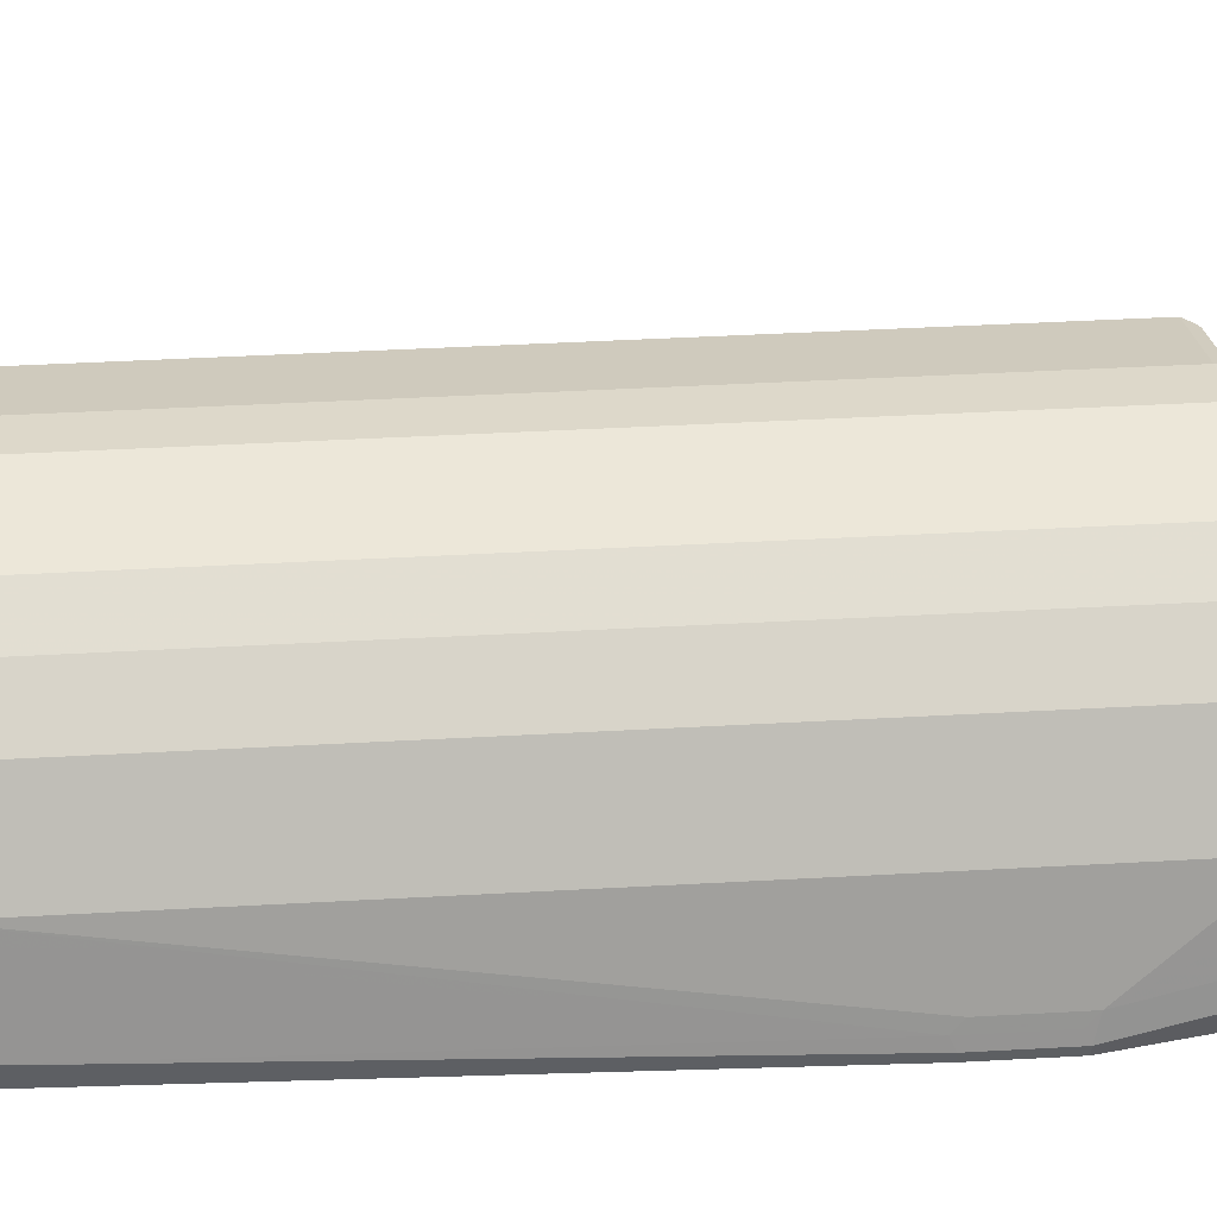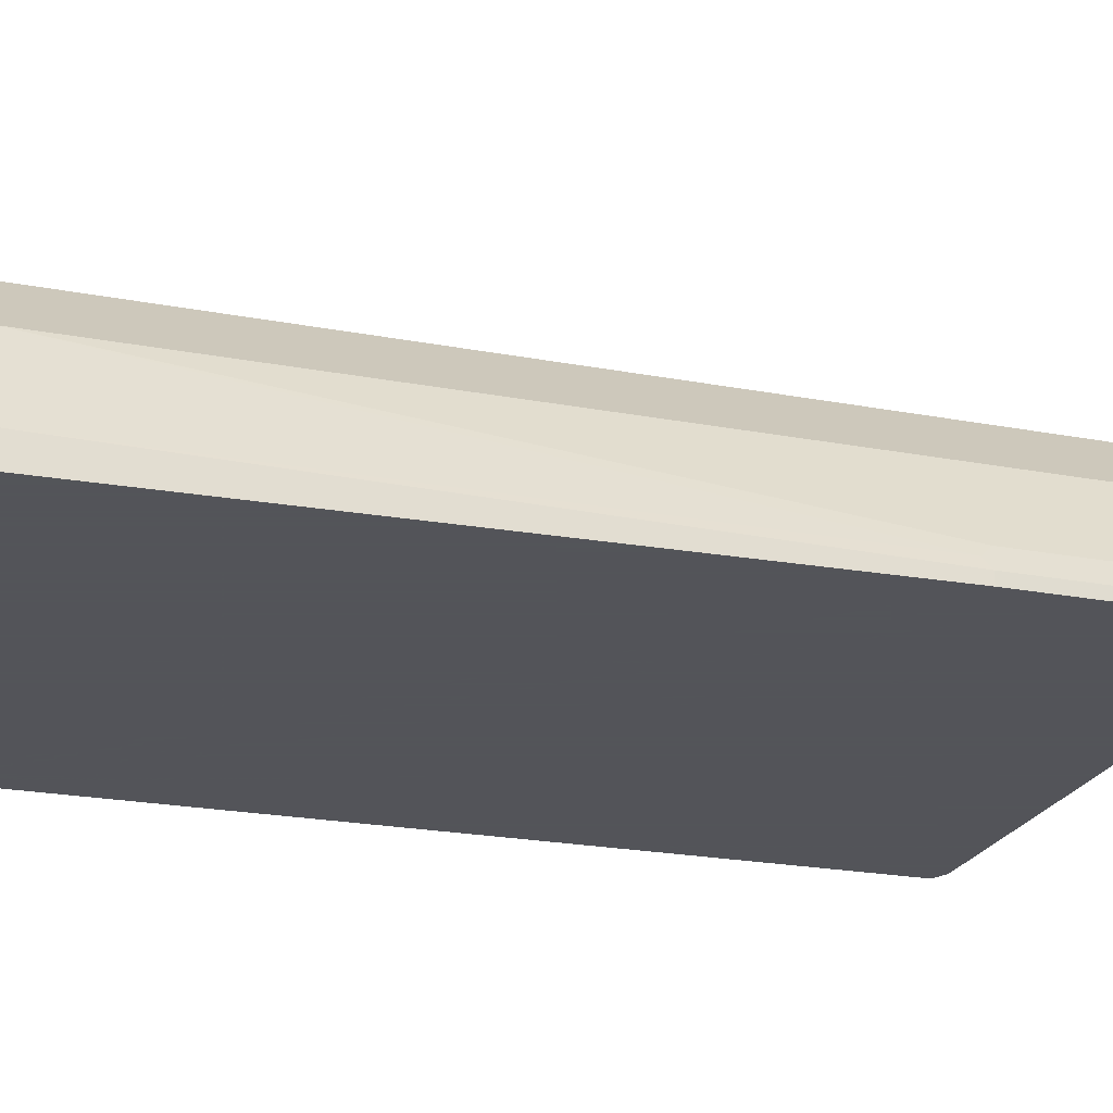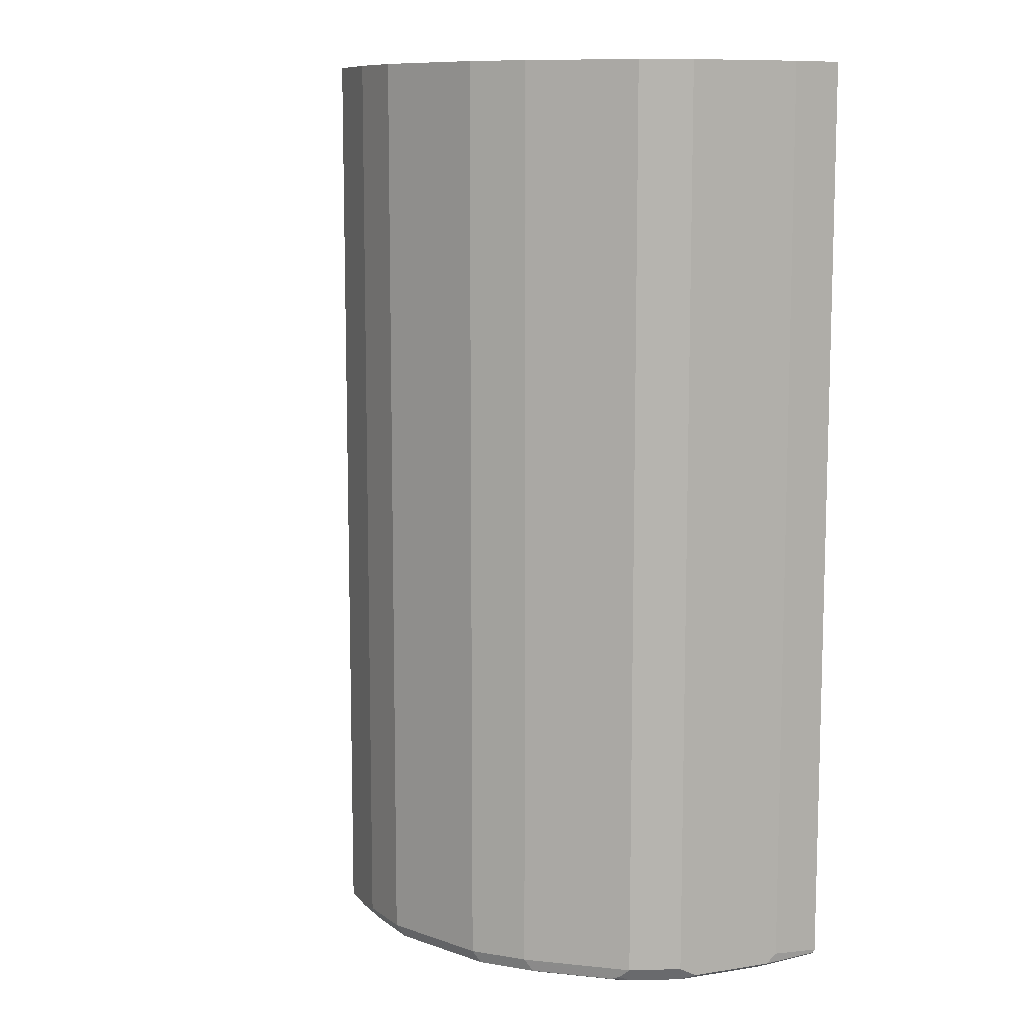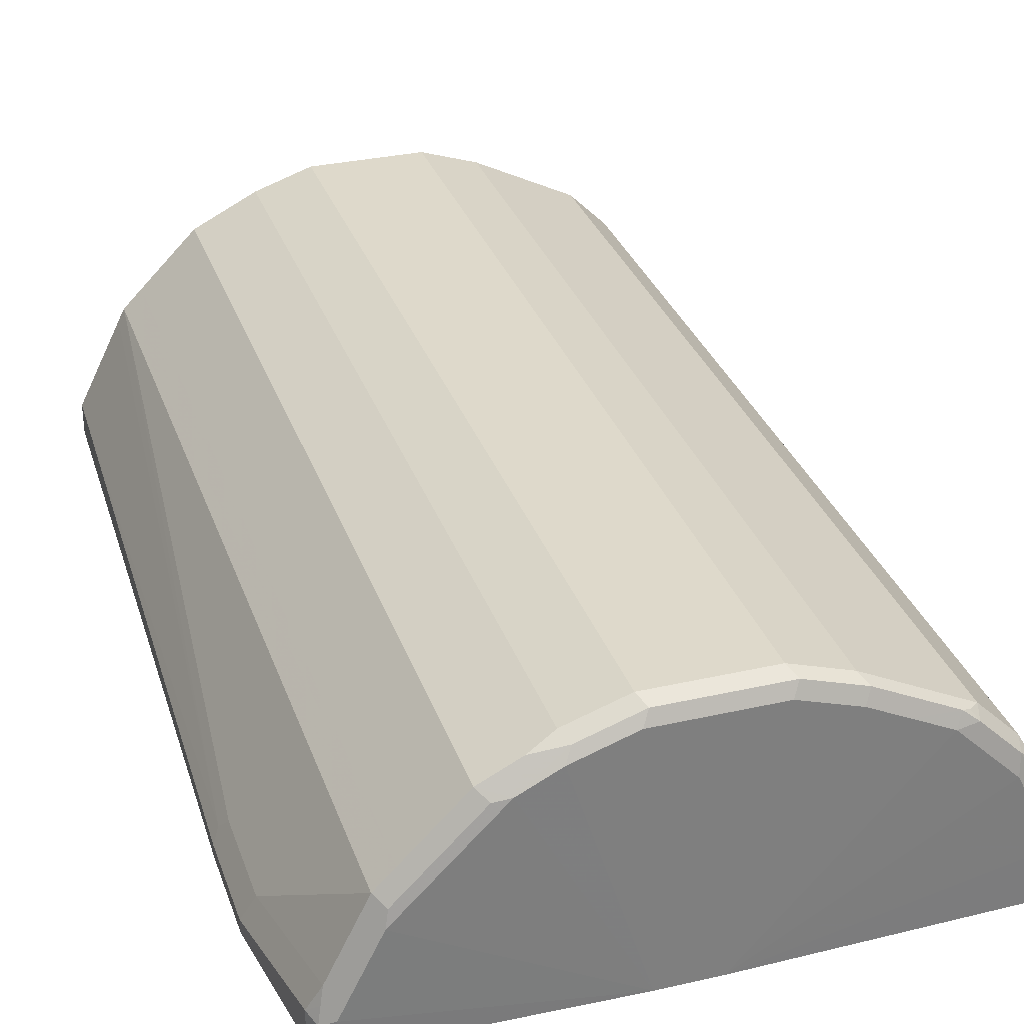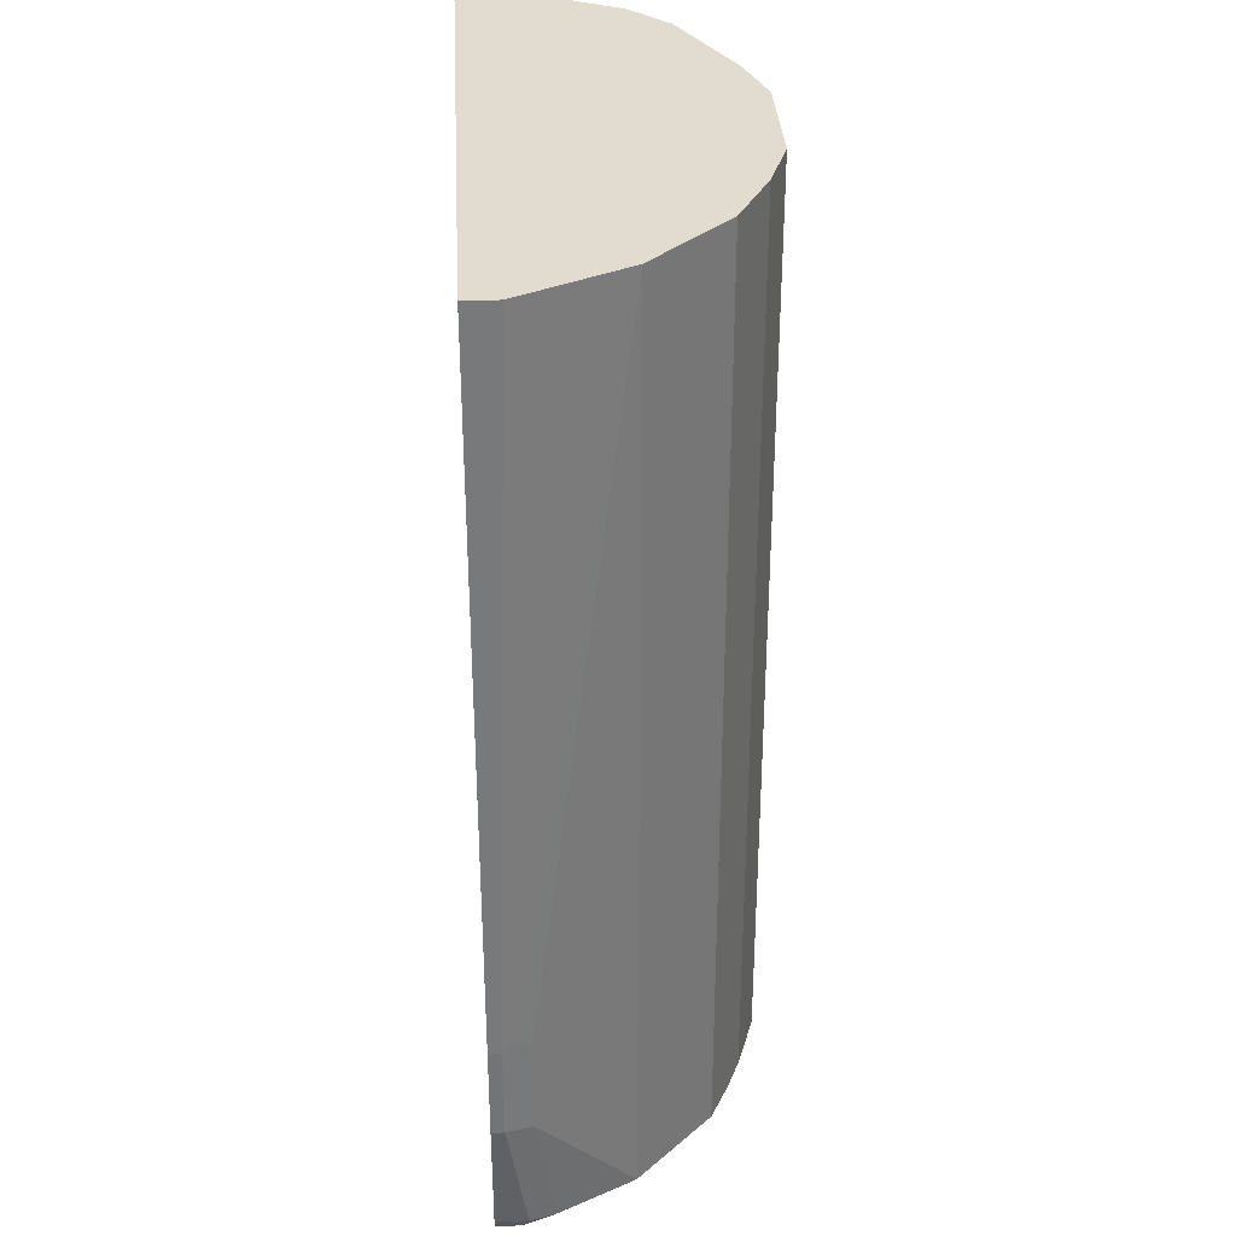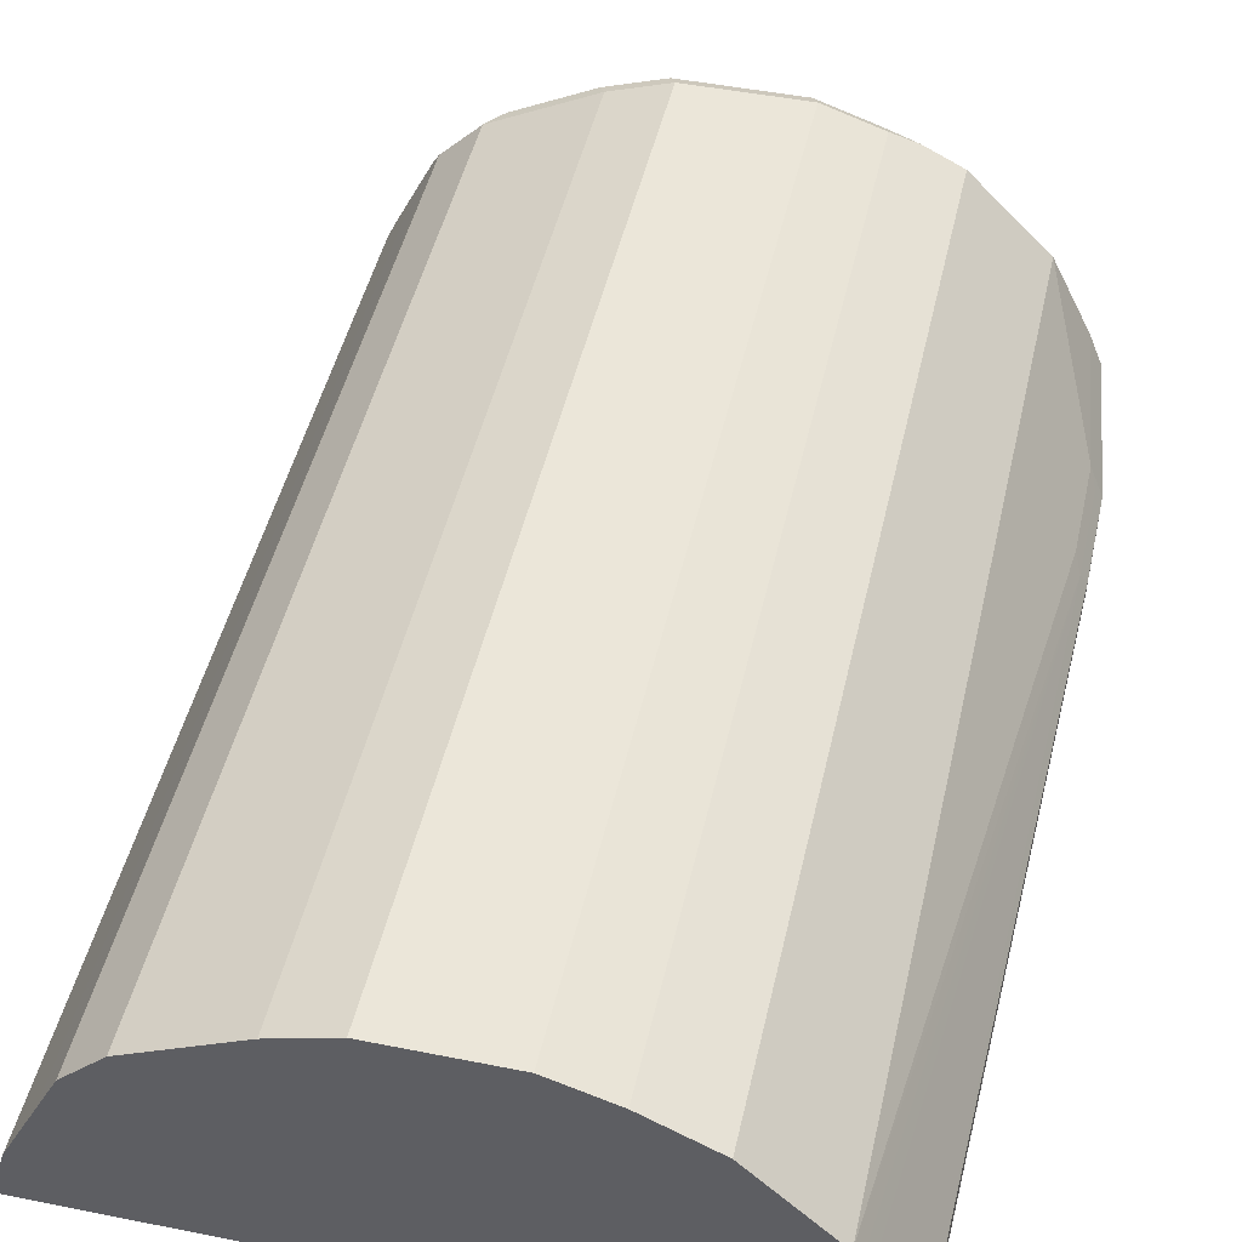
<metadata>
{"format":"obj","ext":"obj","renderer":"f3d","projection":"perspective","resolution":1024,"background":"white","views":[{"elev":49.7,"azim":86.6,"up":"+Y"},{"elev":-23.9,"azim":72.8,"up":"+Y"},{"elev":10.0,"azim":-138.5,"up":"+Z"},{"elev":31.8,"azim":162.2,"up":"+Y"},{"elev":34.2,"azim":86.7,"up":"+Z"},{"elev":47.5,"azim":12.7,"up":"+Y"}]}
</metadata>
<code>
v -0.2194 0.2712 0.3405
v 0.2663 0.2712 0.3405
v -0.2071 0.3107 0.3405
v -0.2194 0.2712 -0.3895
v 0.2663 0.2959 0.3405
v 0.2811 0.2712 -0.2071
v -0.2022 0.3205 0.3405
v -0.2071 0.3107 -0.3846
v -0.2034 0.3181 -0.392
v -0.2182 0.2737 -0.392
v -0.2178 0.2712 -0.3928
v 0.2367 0.355 0.3405
v 0.2811 0.2811 -0.2071
v 0.2761 0.291 -0.2021
v 0.2811 0.2712 -0.281
v -0.1826 0.3597 0.3405
v -0.2022 0.3205 -0.3846
v -0.1886 0.3477 -0.392
v -0.1941 0.3255 -0.3957
v -0.2022 0.3107 -0.3945
v -0.2143 0.2712 -0.3949
v 0.2317 0.3649 0.3405
v 0.2811 0.2811 -0.281
v 0.2761 0.291 -0.2761
v 0.2712 0.3008 -0.212
v 0.2268 0.3748 0.3405
v 0.2663 0.2712 -0.3846
v -0.1678 0.3893 0.3405
v -0.1874 0.3501 -0.3846
v -0.1738 0.3772 -0.392
v -0.1645 0.3846 -0.3957
v -0.1775 0.3403 -0.3994
v -0.1923 0.3107 -0.3994
v -0.2077 0.2712 -0.3981
v 0.2663 0.2959 -0.3846
v 0.2712 0.3008 -0.286
v 0.212 0.3896 0.3405
v 0.2268 0.3748 -0.3895
v 0.2613 0.2712 -0.3945
v -0.1676 0.3896 0.3405
v -0.1676 0.3896 -0.3846
v -0.1726 0.3797 -0.3846
v -0.135 0.4142 -0.3957
v -0.1627 0.3698 -0.3994
v 0.01971 0.2712 -0.4043
v -0.2021 0.2712 -0.3994
v 0.2613 0.291 -0.3945
v 0.2589 0.3033 -0.392
v 0.2564 0.3156 -0.3895
v 0.2416 0.3452 -0.3895
v 0.1676 0.4339 0.3405
v 0.212 0.3896 -0.3895
v 0.2293 0.3624 -0.392
v 0.2194 0.3674 -0.3969
v 0.2515 0.2712 -0.3994
v -0.138 0.4191 0.3405
v -0.138 0.4191 -0.3846
v -0.1294 0.4216 -0.392
v -0.1232 0.4241 -0.3945
v -0.1183 0.4142 -0.3994
v -0.01478 0.4586 -0.3994
v 0.06404 0.2712 -0.4043
v -0.08876 0.429 -0.3994
v -0.05917 0.4438 -0.3994
v 0.2317 0.3501 -0.3945
v 0.2515 0.2959 -0.3994
v 0.1623 0.4366 0.3405
v 0.1676 0.4339 -0.3895
v 0.2219 0.355 -0.3994
v 0.1602 0.4265 -0.3969
v 0.2071 0.3698 -0.3994
v -0.1284 0.4239 0.3405
v -0.1282 0.4241 -0.3846
v -0.08876 0.4438 -0.3846
v -0.05917 0.4586 -0.3846
v -0.06407 0.4537 -0.3945
v 0.07394 0.4586 -0.3994
v -0.01968 0.4684 -0.3945
v 0.1183 0.4438 -0.3994
v 0.1479 0.429 -0.3994
v 0.1475 0.444 0.3405
v 0.1381 0.4487 -0.3895
v 0.1553 0.4364 -0.392
v -0.1186 0.4289 0.3405
v -0.01478 0.4734 -0.3846
v -0.05941 0.4585 0.3405
v -0.05917 0.4586 0.3405
v 0.06899 0.4684 -0.3945
v 0.1134 0.4537 -0.3945
v 0.143 0.4389 -0.3945
v 0.1381 0.4487 0.3405
v 0.1183 0.4586 -0.3846
v 0.07394 0.4734 -0.3846
v -0.01478 0.4734 0.3405
v 0.08134 0.466 -0.392
v 0.1183 0.4586 0.3405
v 0.07394 0.4734 0.3405
f 47 65 53
f 47 53 48
f 53 69 54
f 47 66 69
f 47 69 65
f 48 53 50
f 48 50 49
f 51 68 67
f 52 54 68
f 53 65 69
f 55 62 66
f 54 69 71
f 54 71 80
f 54 80 70
f 56 72 57
f 57 73 58
f 57 72 84
f 57 84 73
f 45 64 61
f 58 73 74
f 54 70 68
f 45 63 64
f 38 54 52
f 45 77 62
f 58 74 75
f 33 45 46
f 35 47 48
f 35 48 49
f 36 49 50
f 36 50 38
f 37 52 68
f 37 68 51
f 38 50 53
f 45 60 63
f 38 53 54
f 39 66 47
f 40 56 57
f 40 57 41
f 43 57 58
f 43 58 59
f 43 59 60
f 43 60 44
f 44 60 45
f 45 61 77
f 39 55 66
f 58 75 76
f 78 85 93
f 59 76 63
f 77 89 79
f 33 46 34
f 78 93 88
f 79 89 80
f 80 89 90
f 80 90 83
f 81 82 91
f 82 83 90
f 82 90 89
f 77 88 89
f 82 89 92
f 82 96 91
f 85 94 97
f 85 97 93
f 88 93 95
f 88 95 89
f 89 95 92
f 92 95 93
f 92 93 97
f 92 97 96
f 82 92 96
f 58 76 59
f 75 94 85
f 75 86 87
f 59 63 60
f 61 76 78
f 61 78 88
f 61 88 77
f 62 71 69
f 62 69 66
f 62 77 79
f 62 79 80
f 62 80 71
f 75 87 94
f 63 76 64
f 67 82 81
f 68 70 80
f 68 80 83
f 68 83 82
f 73 84 74
f 74 84 86
f 74 86 75
f 75 85 78
f 75 78 76
f 67 68 82
f 32 45 33
f 61 64 76
f 31 43 44
f 1 8 4
f 1 4 11
f 1 11 21
f 1 21 34
f 1 34 46
f 1 46 45
f 1 62 55
f 1 55 39
f 1 39 27
f 1 3 8
f 1 27 15
f 1 6 2
f 2 6 13
f 2 13 5
f 3 7 17
f 3 17 8
f 4 8 9
f 4 9 10
f 4 10 11
f 5 13 14
f 1 15 6
f 5 14 12
f 1 7 3
f 1 28 16
f 32 44 45
f 1 2 5
f 1 5 12
f 1 12 22
f 1 22 26
f 1 26 37
f 1 37 51
f 1 51 67
f 1 67 81
f 1 16 7
f 1 81 91
f 1 96 97
f 1 97 94
f 1 94 87
f 1 87 86
f 1 86 84
f 1 84 72
f 1 72 56
f 1 56 40
f 1 40 28
f 1 91 96
f 6 15 23
f 1 45 62
f 7 16 17
f 19 31 44
f 19 44 32
f 19 32 33
f 19 33 20
f 20 33 34
f 20 34 21
f 23 35 49
f 23 49 36
f 23 36 24
f 25 36 38
f 25 38 26
f 26 38 52
f 26 52 37
f 27 39 47
f 6 23 13
f 28 40 41
f 28 41 42
f 30 42 41
f 30 41 31
f 31 41 57
f 31 57 43
f 18 42 30
f 18 29 42
f 27 47 35
f 18 30 31
f 18 31 19
f 9 18 19
f 8 17 9
f 9 19 20
f 9 17 18
f 10 20 11
f 11 20 21
f 12 14 22
f 13 23 24
f 13 24 14
f 9 20 10
f 14 36 25
f 14 24 36
f 16 29 17
f 16 28 42
f 15 35 23
f 16 42 29
f 15 27 35
f 14 26 22
f 14 25 26
f 17 29 18

</code>
